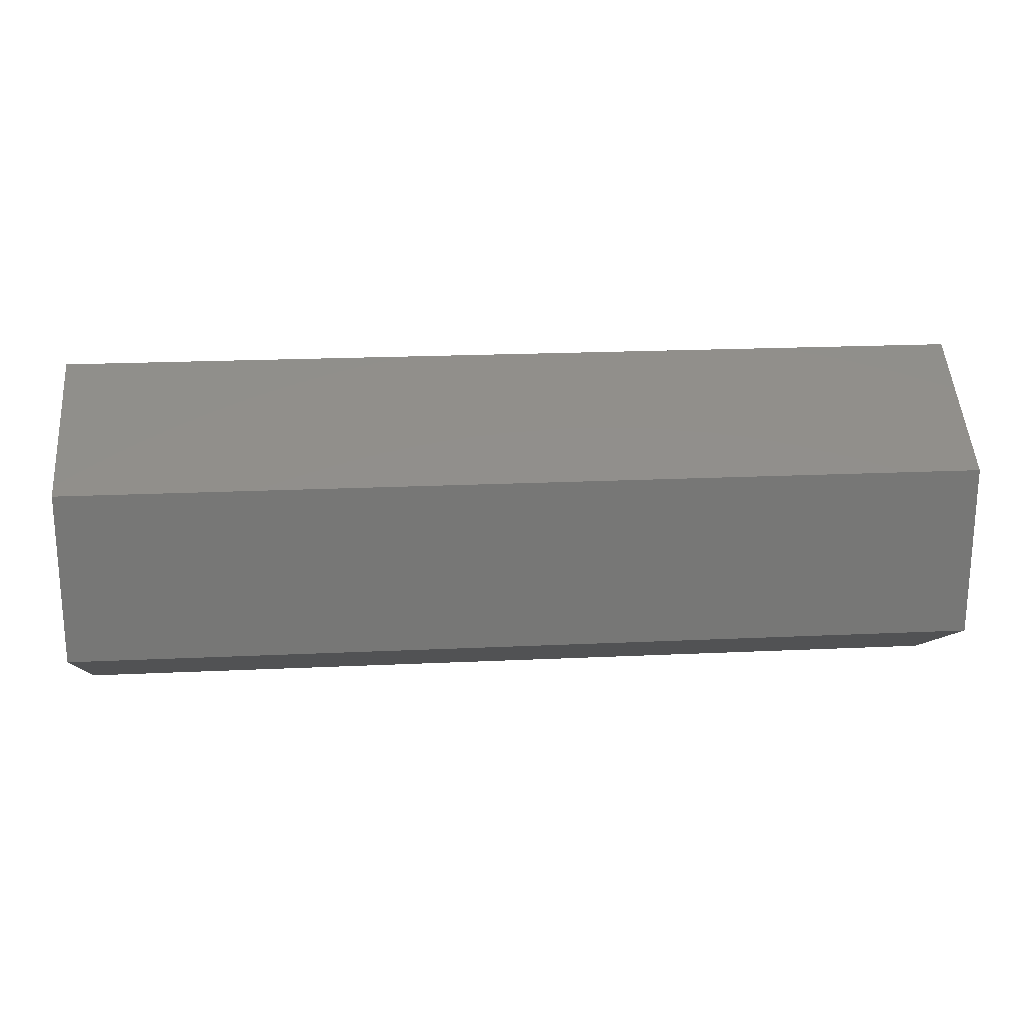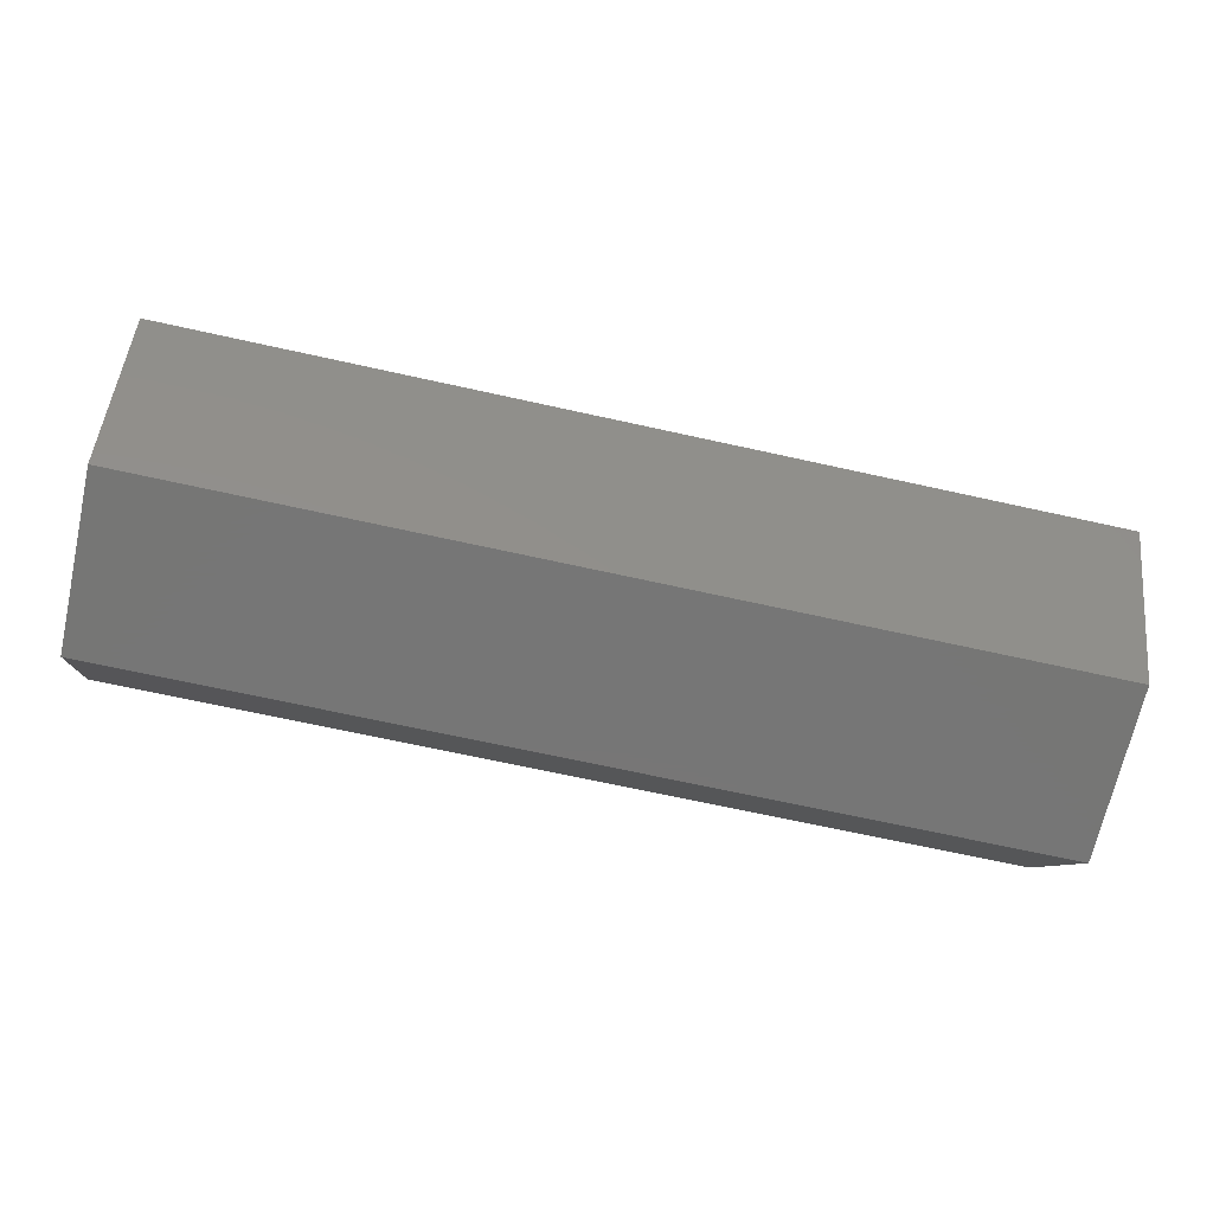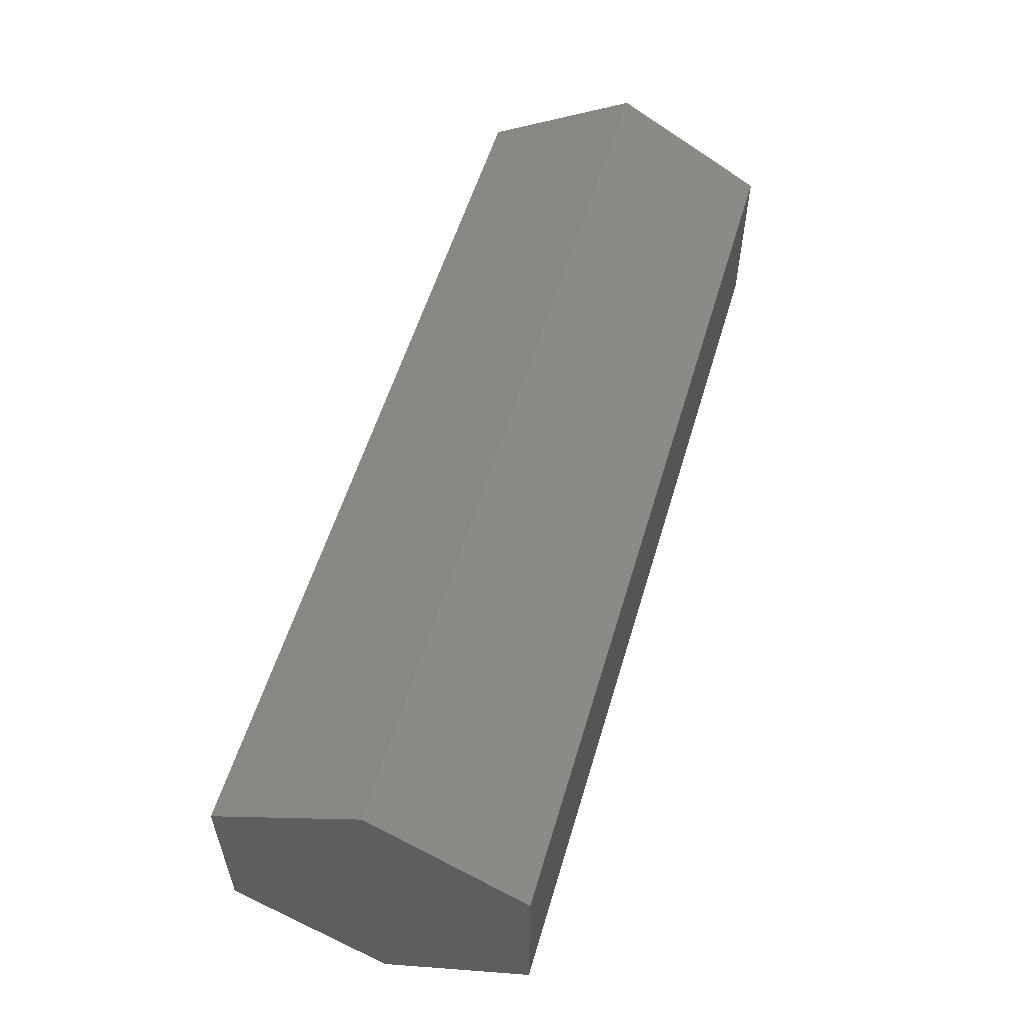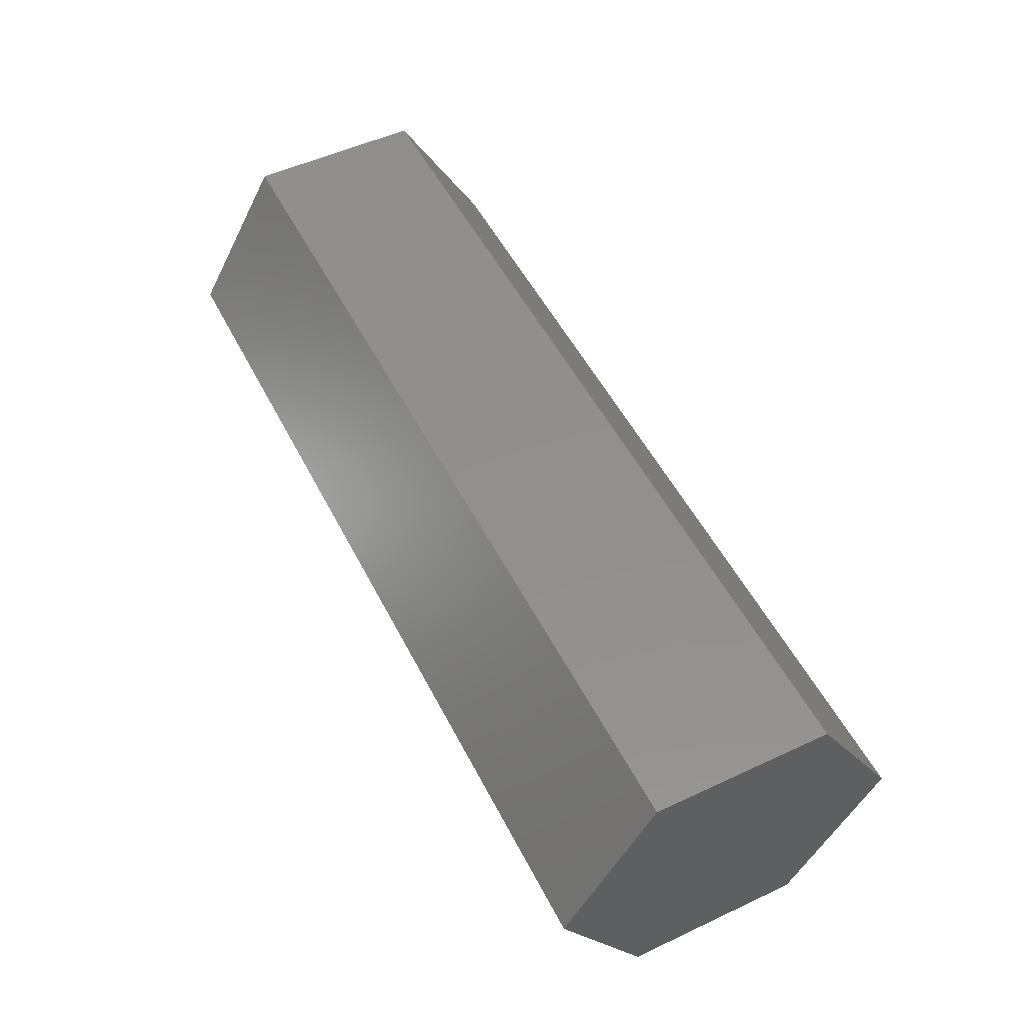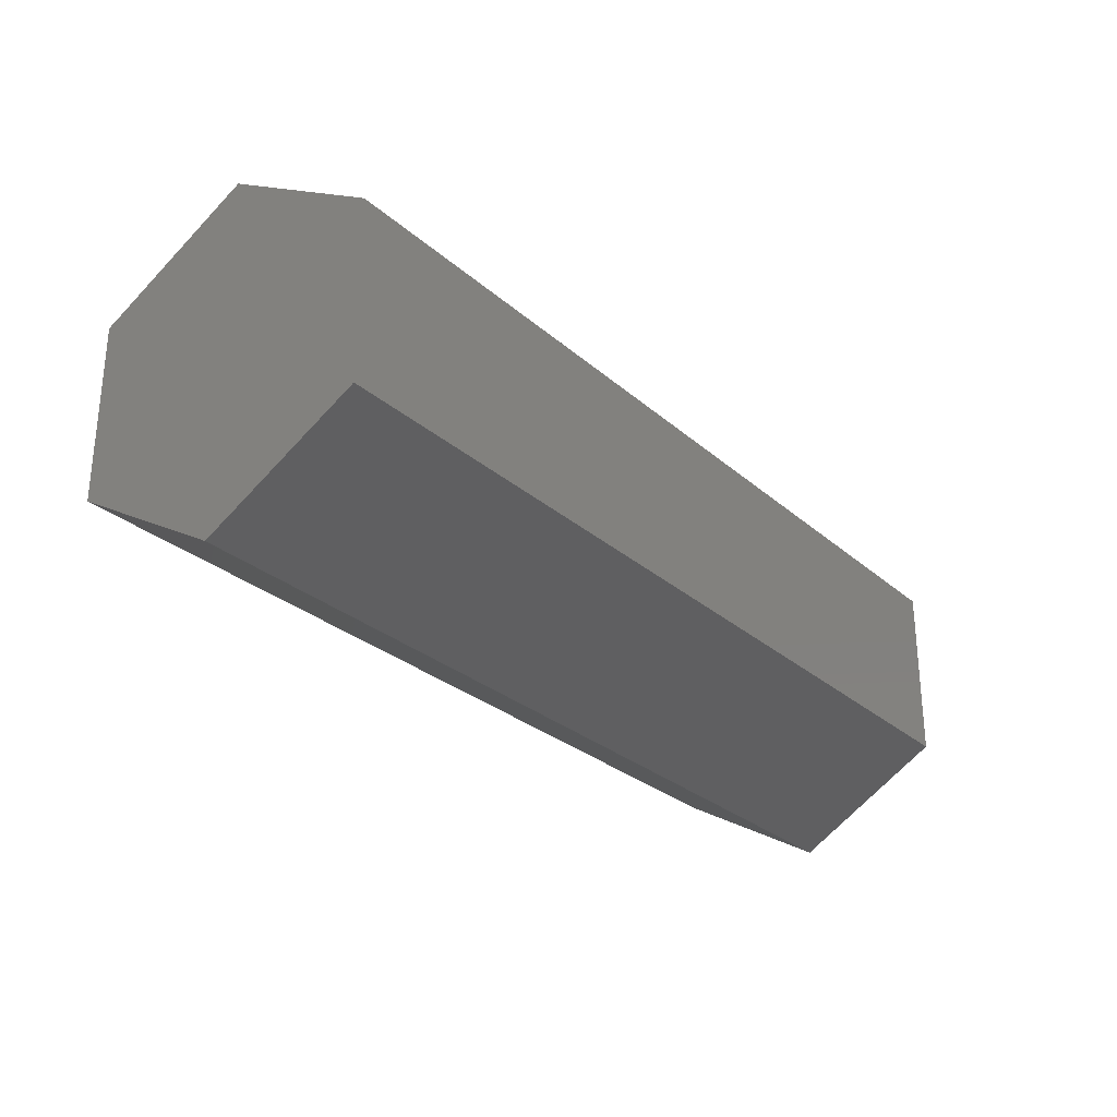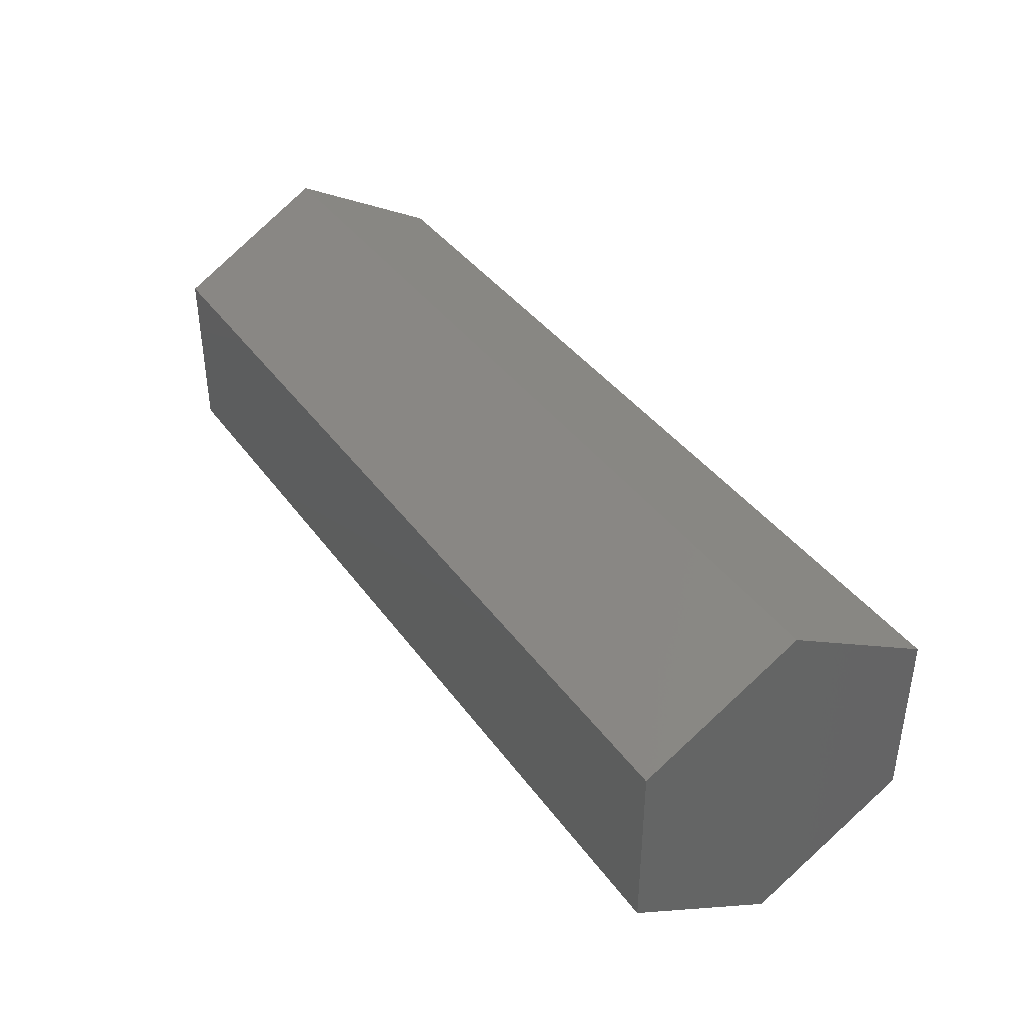
<metadata>
{"format":"stl","ext":"stl","renderer":"f3d","projection":"perspective","resolution":1024,"background":"white","views":[{"elev":20.8,"azim":175.2,"up":"+Y"},{"elev":-68.8,"azim":-12.5,"up":"+Z"},{"elev":56.1,"azim":-73.5,"up":"+Y"},{"elev":52.5,"azim":63.3,"up":"+Z"},{"elev":-27.8,"azim":127.4,"up":"+Y"},{"elev":39.3,"azim":-122.1,"up":"+Y"}]}
</metadata>
<code>
# stl→obj: 12 verts, 20 faces
v -3 -0.5774 0
v 3 0.5774 0
v 3 -0.5774 0
v -3 0.5774 0
v 3 0.5774 2
v 3 1.155 1
v 3 -0.5774 2
v 3 -1.155 1
v -3 0.5774 2
v -3 1.155 1
v -3 -0.5774 2
v -3 -1.155 1
f 1 2 3
f 2 1 4
f 5 2 6
f 7 2 5
f 7 3 2
f 3 7 8
f 4 9 10
f 1 9 4
f 1 11 9
f 11 1 12
f 9 7 5
f 7 9 11
f 2 10 6
f 10 2 4
f 12 7 11
f 7 12 8
f 6 9 5
f 9 6 10
f 1 8 12
f 8 1 3

</code>
